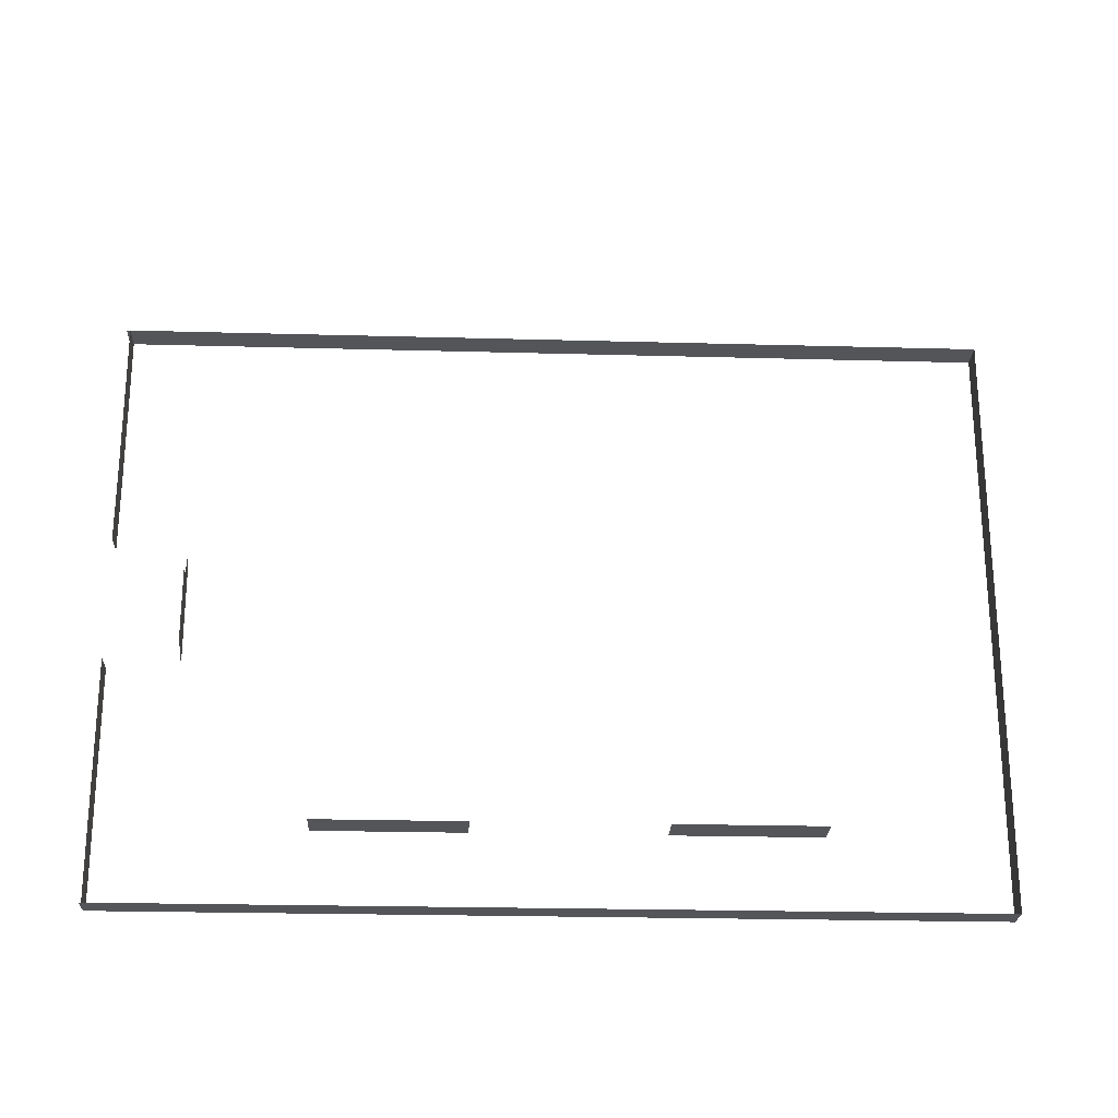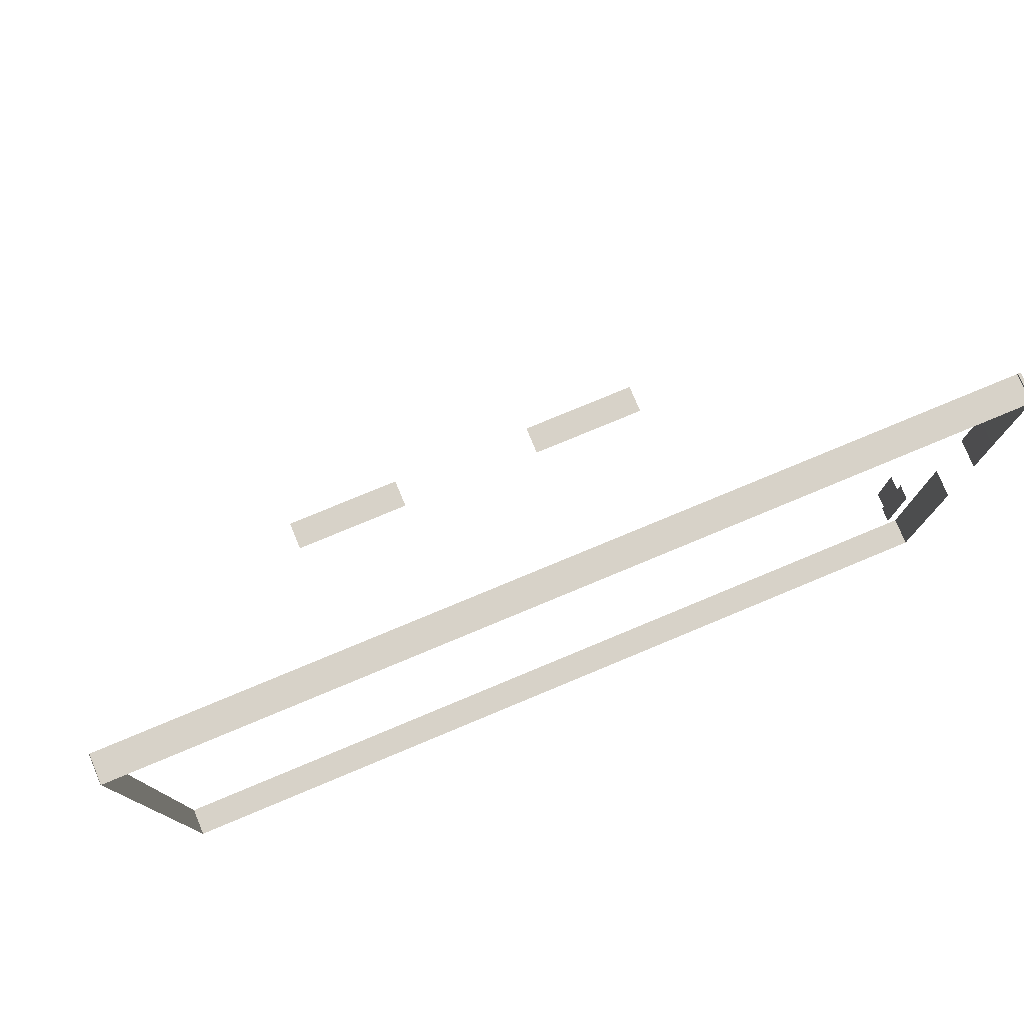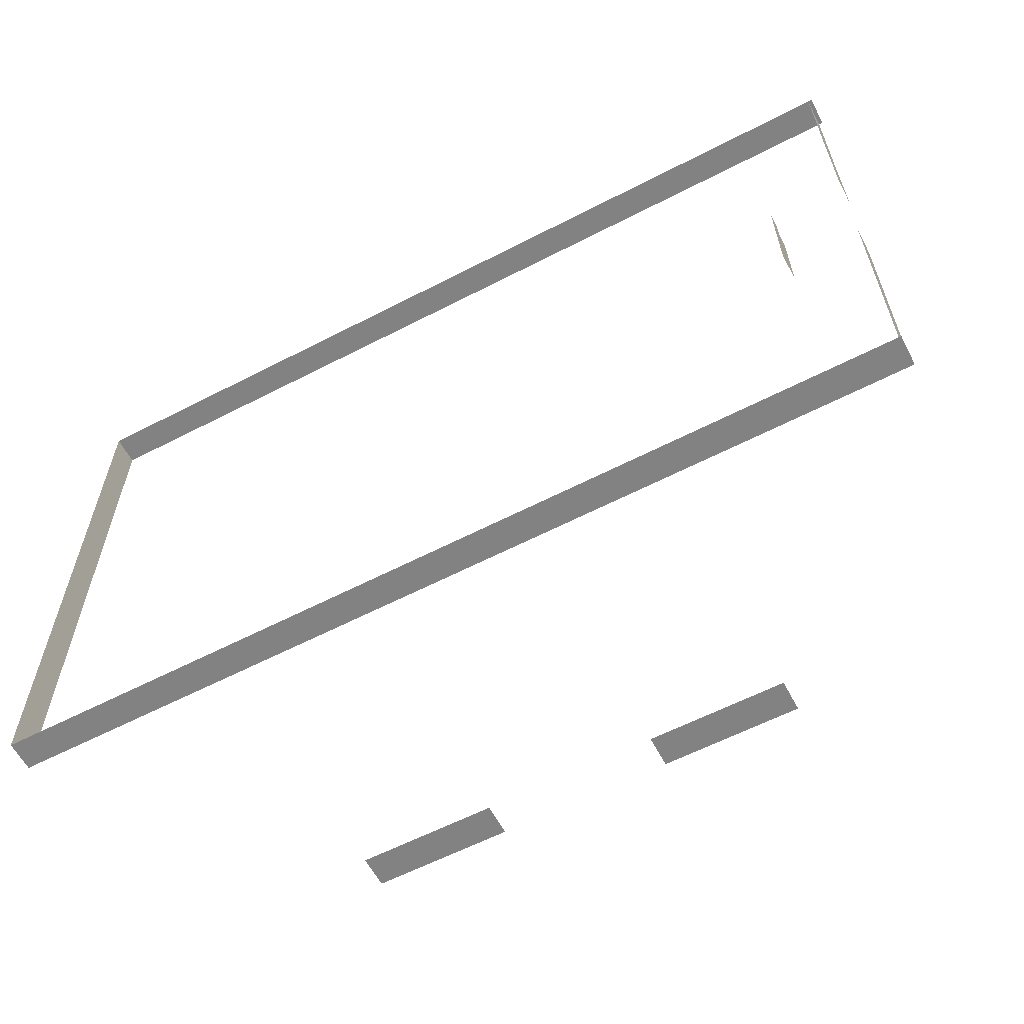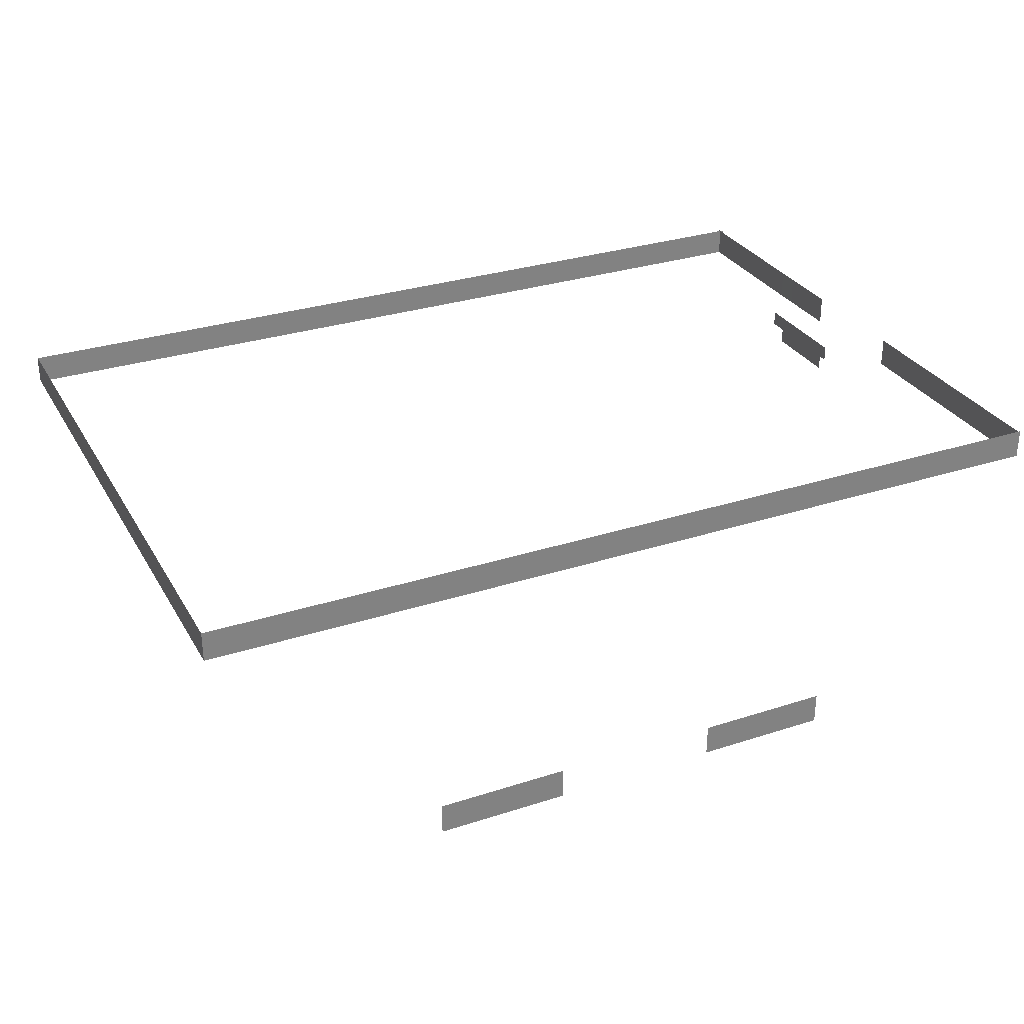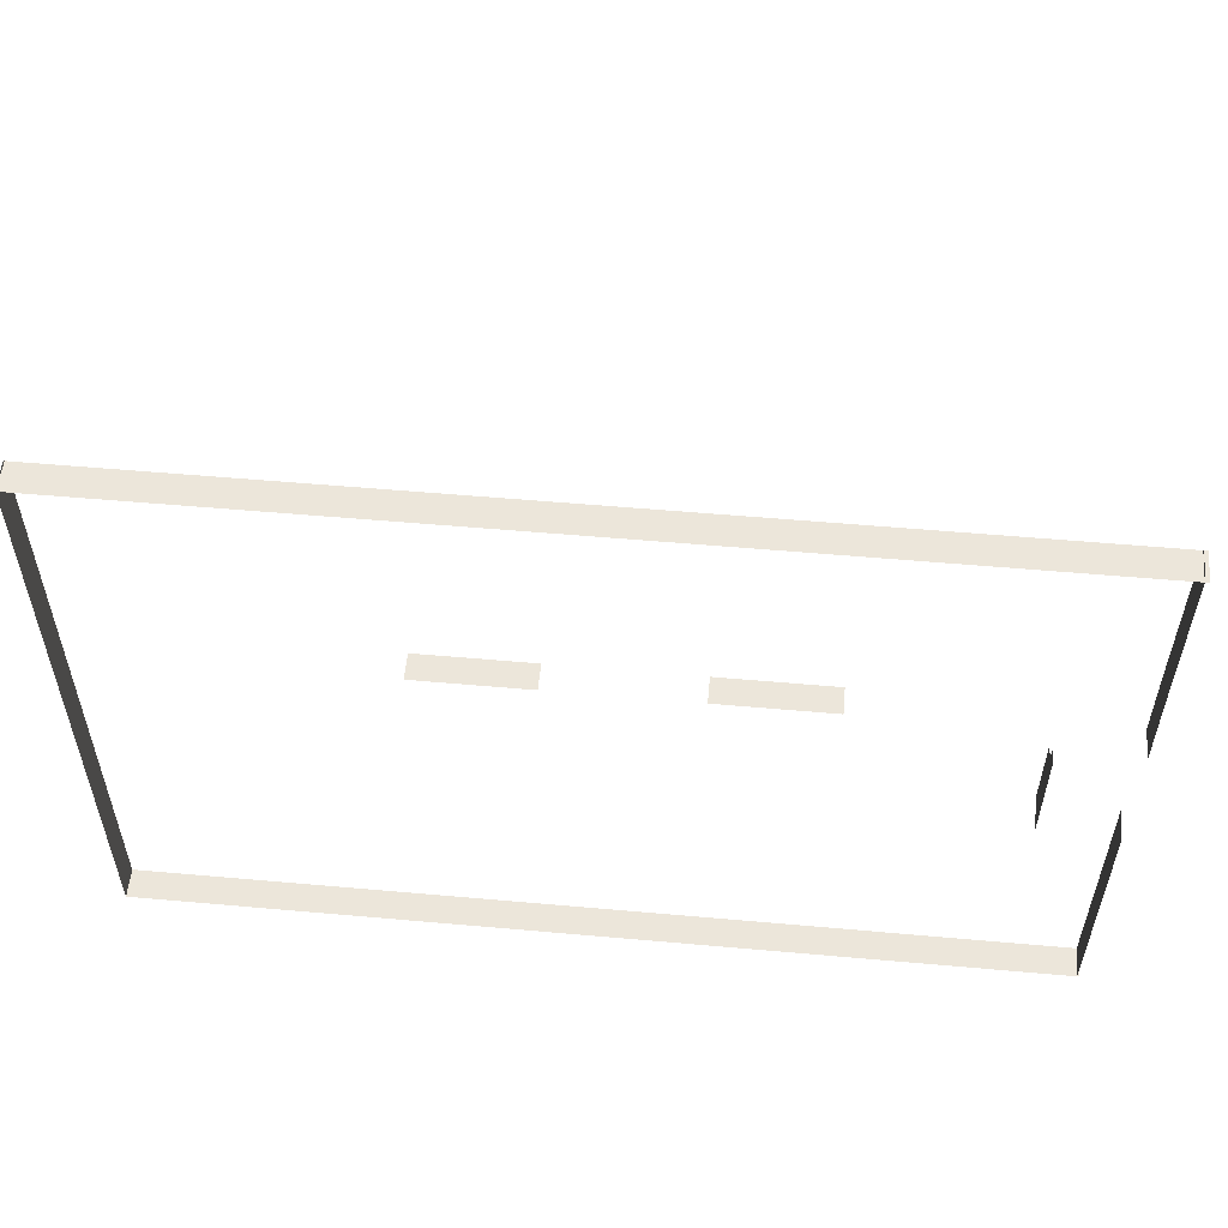
<metadata>
{"format":"obj","ext":"obj","renderer":"f3d","projection":"perspective","resolution":1024,"background":"white","views":[{"elev":-24.1,"azim":177.4,"up":"+Y"},{"elev":77.4,"azim":-22.6,"up":"+Y"},{"elev":-60.7,"azim":27.8,"up":"+Y"},{"elev":30.3,"azim":-25.2,"up":"+Z"},{"elev":54.5,"azim":5.4,"up":"+Y"}]}
</metadata>
<code>
g Christmas_Dinner2_Flags
v -94.21 79.11 63.14
v -114.5 79.11 63.14
v -114.5 79.11 70.64
v -94.21 79.11 70.64
v 93.85 -78.42 63.14
v 93.85 -78.42 70.64
v 72.9 -78.42 70.64
v 72.9 -78.42 63.14
v 114.3 -78.42 63.14
v 114.3 -78.42 70.64
v 93.85 -78.42 70.64
v 93.85 -78.42 63.14
v -114.5 -58.67 63.14
v -114.5 -78.42 63.14
v -114.5 -78.42 70.64
v -114.5 -58.67 70.64
v 113.8 -18.64 63.14
v 113.8 -18.64 70.64
v 113.8 -38.57 70.64
v 113.8 -38.57 63.14
v -22.28 -78.89 -6.761
v -22.28 -78.89 1.481
v -56.84 -78.89 1.481
v -56.84 -78.89 -6.761
v 55.76 -78.89 -6.761
v 55.76 -78.89 1.481
v 21.19 -78.89 1.481
v 21.19 -78.89 -6.761
v 94.98 9.834 63.63
v 94.98 9.834 71.13
v 94.98 -10.6 71.13
v 94.98 -10.6 63.63
v 94.98 -10.6 67.38
v 94.98 -10.6 71.13
v 94.98 -13 71.13
v 94.98 -13 67.38
v 113.8 -15.23 63.14
v 113.8 -15.23 70.64
v 113.8 -18.64 70.64
v 113.8 -18.64 63.14
v 113.8 -38.57 63.14
v 113.8 -38.57 70.64
v 113.7 -58.5 70.64
v 113.7 -58.5 63.14
v 113.7 -58.5 63.14
v 113.7 -58.5 70.64
v 113.7 -78.42 70.64
v 113.7 -78.42 63.14
v 72.9 -78.42 63.14
v 72.9 -78.42 70.64
v 51.95 -78.42 70.64
v 51.95 -78.42 63.14
v 51.95 -78.42 63.14
v 51.95 -78.42 70.64
v 31 -78.42 70.64
v 31 -78.42 63.14
v 31 -78.42 63.14
v 31 -78.42 70.64
v 10.05 -78.42 70.64
v 10.05 -78.42 63.14
v 10.05 -78.42 63.14
v 10.05 -78.42 70.64
v -10.9 -78.42 70.64
v -10.9 -78.42 63.14
v -10.9 -78.42 63.14
v -10.9 -78.42 70.64
v -31.85 -78.42 70.64
v -31.85 -78.42 63.14
v -31.85 -78.42 63.14
v -31.85 -78.42 70.64
v -52.8 -78.42 70.64
v -52.8 -78.42 63.14
v -52.8 -78.42 63.14
v -52.8 -78.42 70.64
v -73.74 -78.42 70.64
v -73.74 -78.42 63.14
v -73.74 -78.42 63.14
v -73.74 -78.42 70.64
v -94.69 -78.42 70.64
v -94.69 -78.42 63.14
v -94.69 -78.42 63.14
v -94.69 -78.42 70.64
v -114.5 -78.42 70.64
v -114.5 -78.42 63.14
v -114.5 -38.88 63.14
v -114.5 -58.67 63.14
v -114.5 -58.67 70.64
v -114.5 -38.88 70.64
v -114.5 -19.1 63.14
v -114.5 -38.88 63.14
v -114.5 -38.88 70.64
v -114.5 -19.1 70.64
v -114.5 0.6864 63.14
v -114.5 -19.1 63.14
v -114.5 -19.1 70.64
v -114.5 0.6864 70.64
v -114.5 20.47 63.14
v -114.5 0.6864 63.14
v -114.5 0.6864 70.64
v -114.5 20.47 70.64
v -114.5 40.26 63.14
v -114.5 20.47 63.14
v -114.5 20.47 70.64
v -114.5 40.26 70.64
v -114.5 60.04 63.14
v -114.5 40.26 63.14
v -114.5 40.26 70.64
v -114.5 60.04 70.64
v -114.5 79.72 63.14
v -114.5 60.04 63.14
v -114.5 60.04 70.64
v -114.5 79.72 70.64
v -73.31 79.11 63.14
v -94.21 79.11 63.14
v -94.21 79.11 70.64
v -73.31 79.11 70.64
v -52.41 79.11 63.14
v -73.31 79.11 63.14
v -73.31 79.11 70.64
v -52.41 79.11 70.64
v -31.51 79.11 63.14
v -52.41 79.11 63.14
v -52.41 79.11 70.64
v -31.51 79.11 70.64
v -10.6 79.11 63.14
v -31.51 79.11 63.14
v -31.51 79.11 70.64
v -10.6 79.11 70.64
v 10.3 79.11 63.14
v -10.6 79.11 63.14
v -10.6 79.11 70.64
v 10.3 79.11 70.64
v 31.2 79.11 63.14
v 10.3 79.11 63.14
v 10.3 79.11 70.64
v 31.2 79.11 70.64
v 52.1 79.11 63.14
v 31.2 79.11 63.14
v 31.2 79.11 70.64
v 52.1 79.11 70.64
v 73 79.11 63.14
v 52.1 79.11 63.14
v 52.1 79.11 70.64
v 73 79.11 70.64
v 93.9 79.11 63.14
v 73 79.11 63.14
v 73 79.11 70.64
v 93.9 79.11 70.64
v 114.8 79.11 63.14
v 93.9 79.11 63.14
v 93.9 79.11 70.64
v 114.8 79.11 70.64
v 113.8 79.72 63.14
v 113.8 79.72 70.64
v 113.8 59.79 70.64
v 113.8 59.79 63.14
v 113.8 19.93 63.14
v 113.8 19.93 70.64
v 113.8 17.66 70.64
v 113.8 17.66 63.14
v 113.8 59.79 63.14
v 113.8 59.79 70.64
v 113.7 39.86 70.64
v 113.7 39.86 63.14
v 113.7 39.86 63.14
v 113.7 39.86 70.64
v 113.8 19.93 70.64
v 113.8 19.93 63.14
v 94.98 14.64 67.4
v 94.98 14.64 71.13
v 94.98 9.834 71.13
v 94.98 9.834 67.4
g Christmas_Dinner2_Flags_0
f 3 2 1
f 4 3 1
f 7 6 5
f 8 7 5
f 11 10 9
f 12 11 9
f 15 14 13
f 16 15 13
f 19 18 17
f 20 19 17
f 23 22 21
f 24 23 21
f 27 26 25
f 28 27 25
f 31 30 29
f 32 31 29
f 35 34 33
f 36 35 33
f 39 38 37
f 40 39 37
f 43 42 41
f 44 43 41
f 47 46 45
f 48 47 45
f 51 50 49
f 52 51 49
f 55 54 53
f 56 55 53
f 59 58 57
f 60 59 57
f 63 62 61
f 64 63 61
f 67 66 65
f 68 67 65
f 71 70 69
f 72 71 69
f 75 74 73
f 76 75 73
f 79 78 77
f 80 79 77
f 83 82 81
f 84 83 81
f 87 86 85
f 88 87 85
f 91 90 89
f 92 91 89
f 95 94 93
f 96 95 93
f 99 98 97
f 100 99 97
f 103 102 101
f 104 103 101
f 107 106 105
f 108 107 105
f 111 110 109
f 112 111 109
f 115 114 113
f 116 115 113
f 119 118 117
f 120 119 117
f 123 122 121
f 124 123 121
f 127 126 125
f 128 127 125
f 131 130 129
f 132 131 129
f 135 134 133
f 136 135 133
f 139 138 137
f 140 139 137
f 143 142 141
f 144 143 141
f 147 146 145
f 148 147 145
f 151 150 149
f 152 151 149
f 155 154 153
f 156 155 153
f 159 158 157
f 160 159 157
f 163 162 161
f 164 163 161
f 167 166 165
f 168 167 165
f 171 170 169
f 172 171 169

</code>
